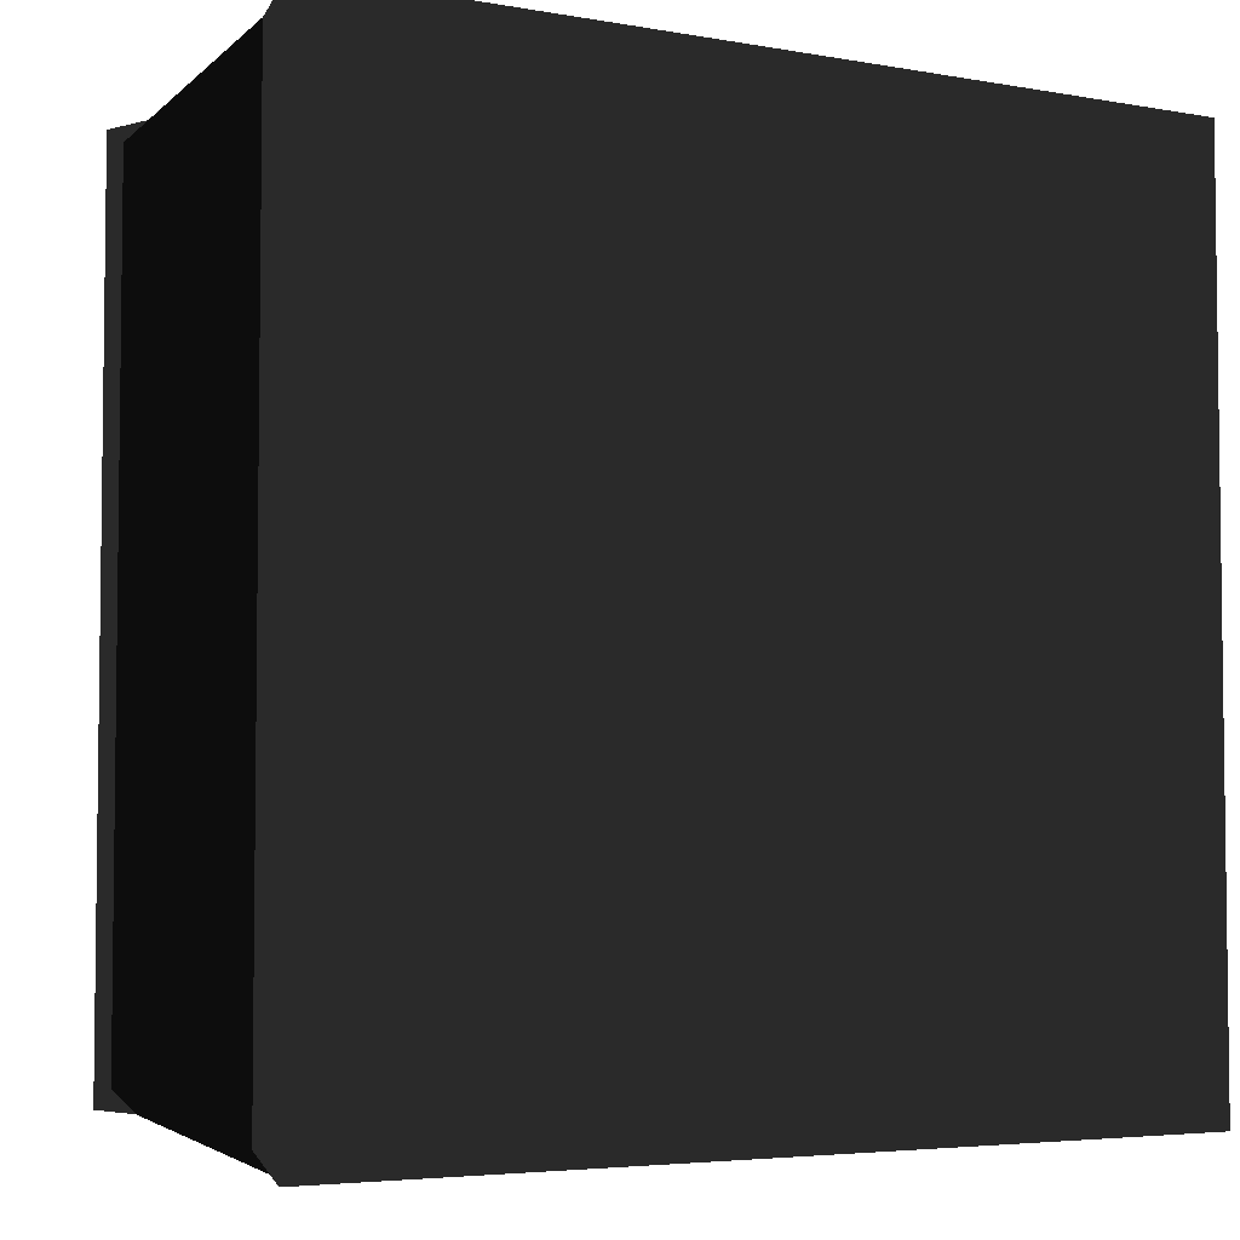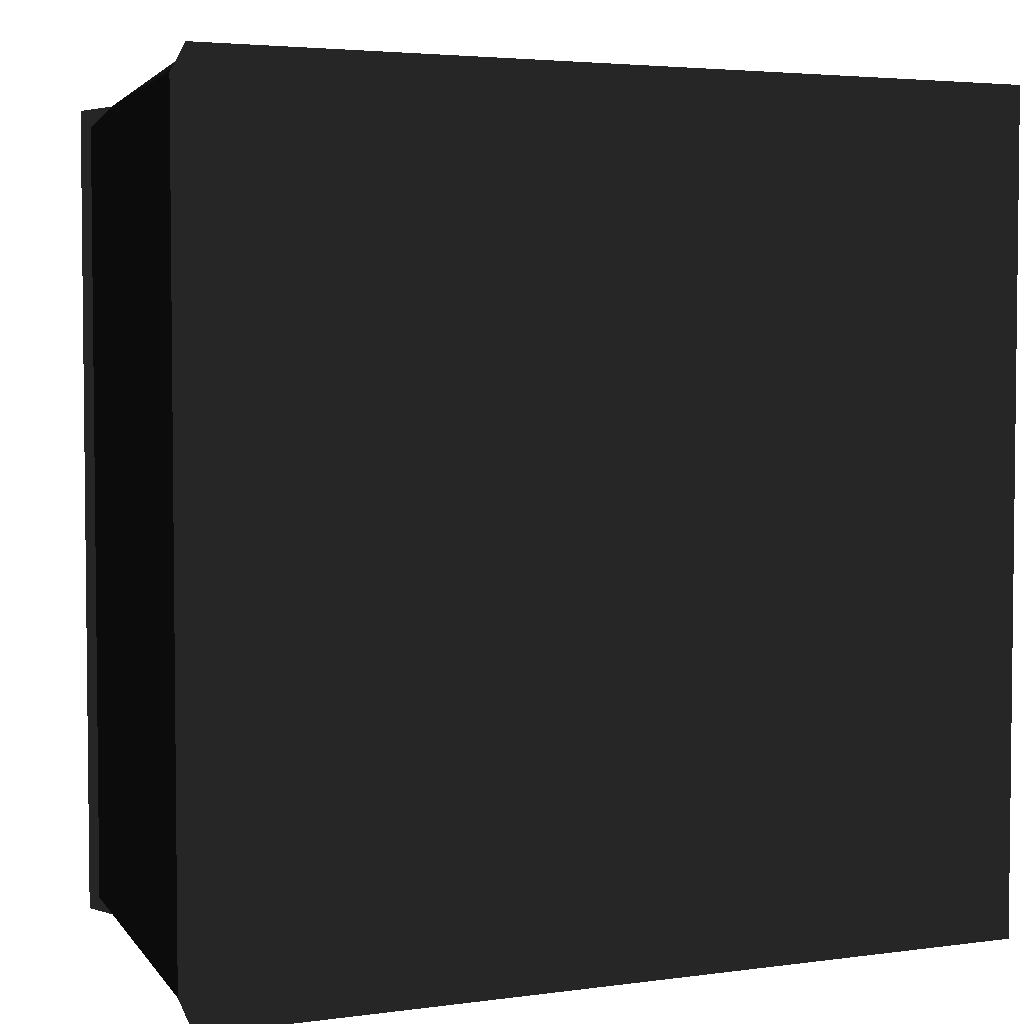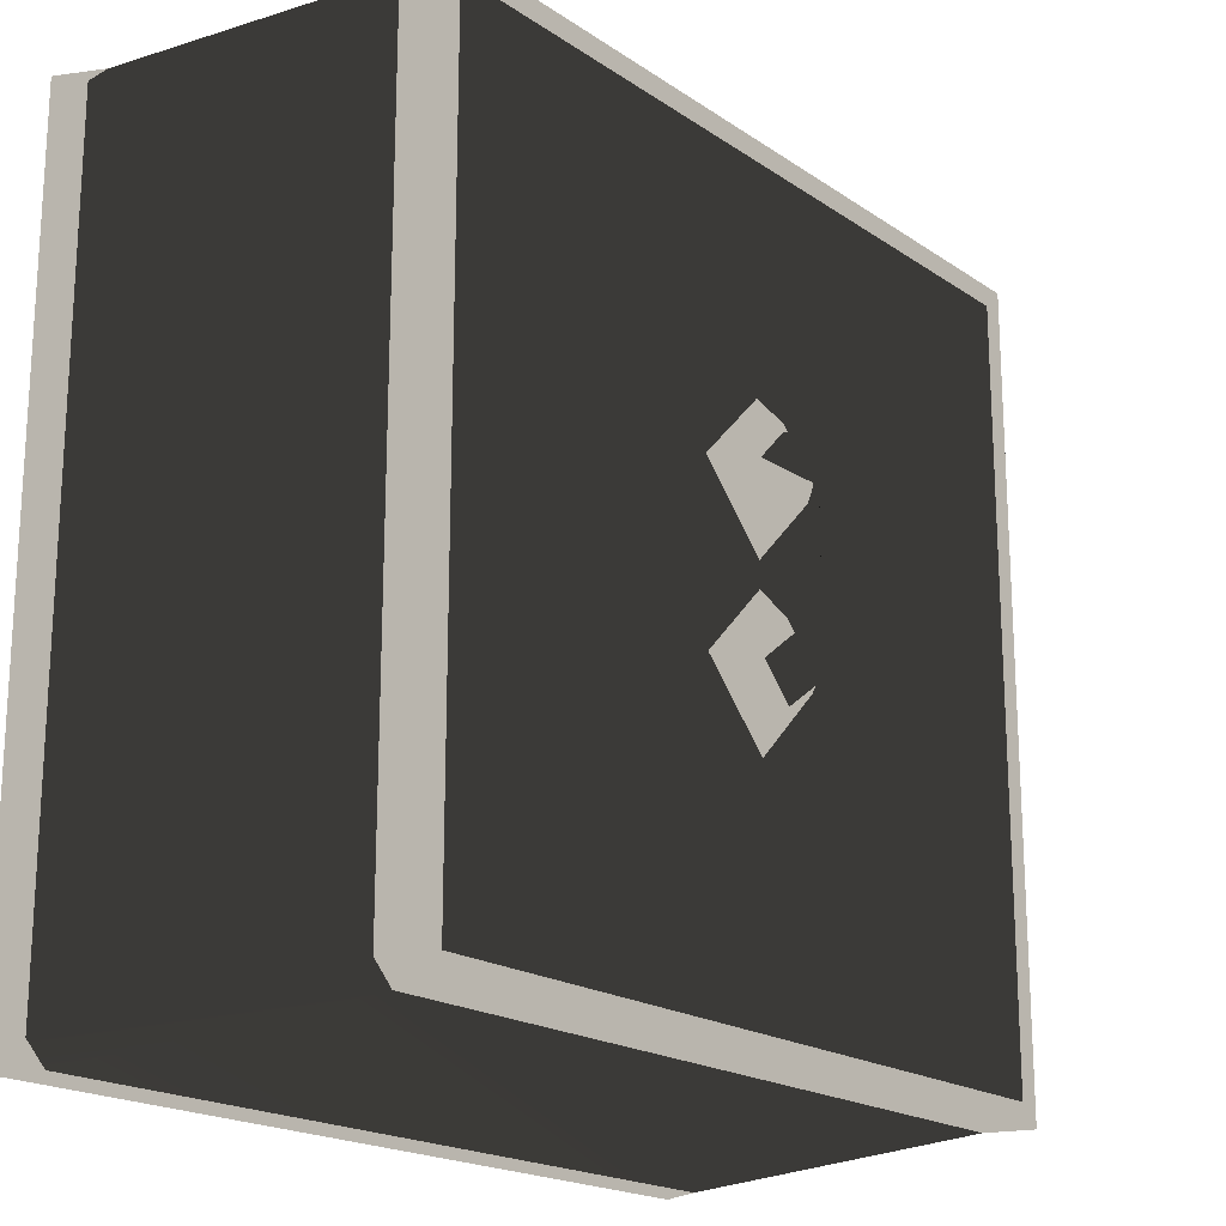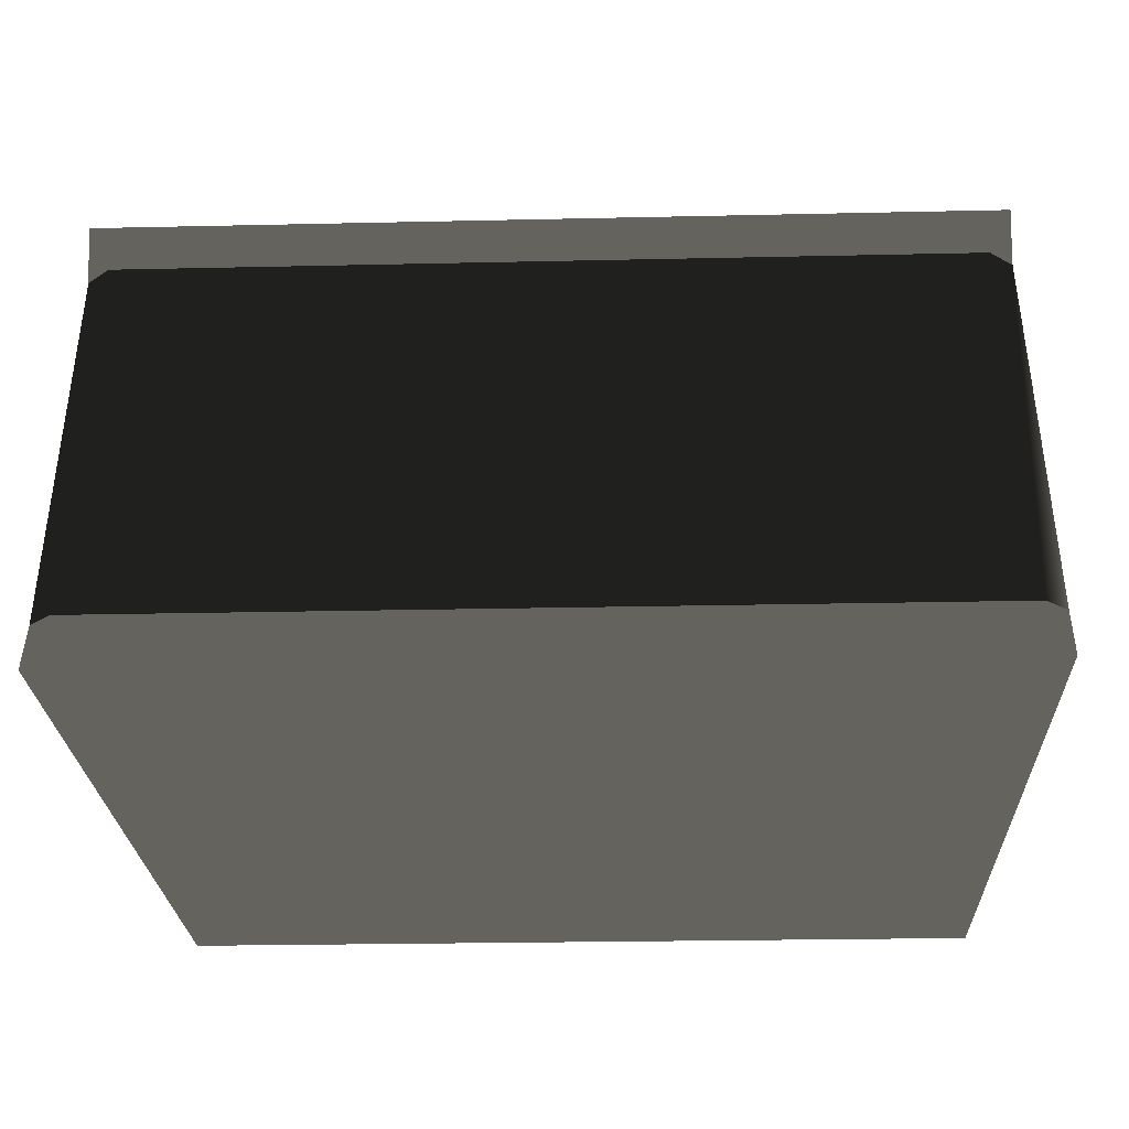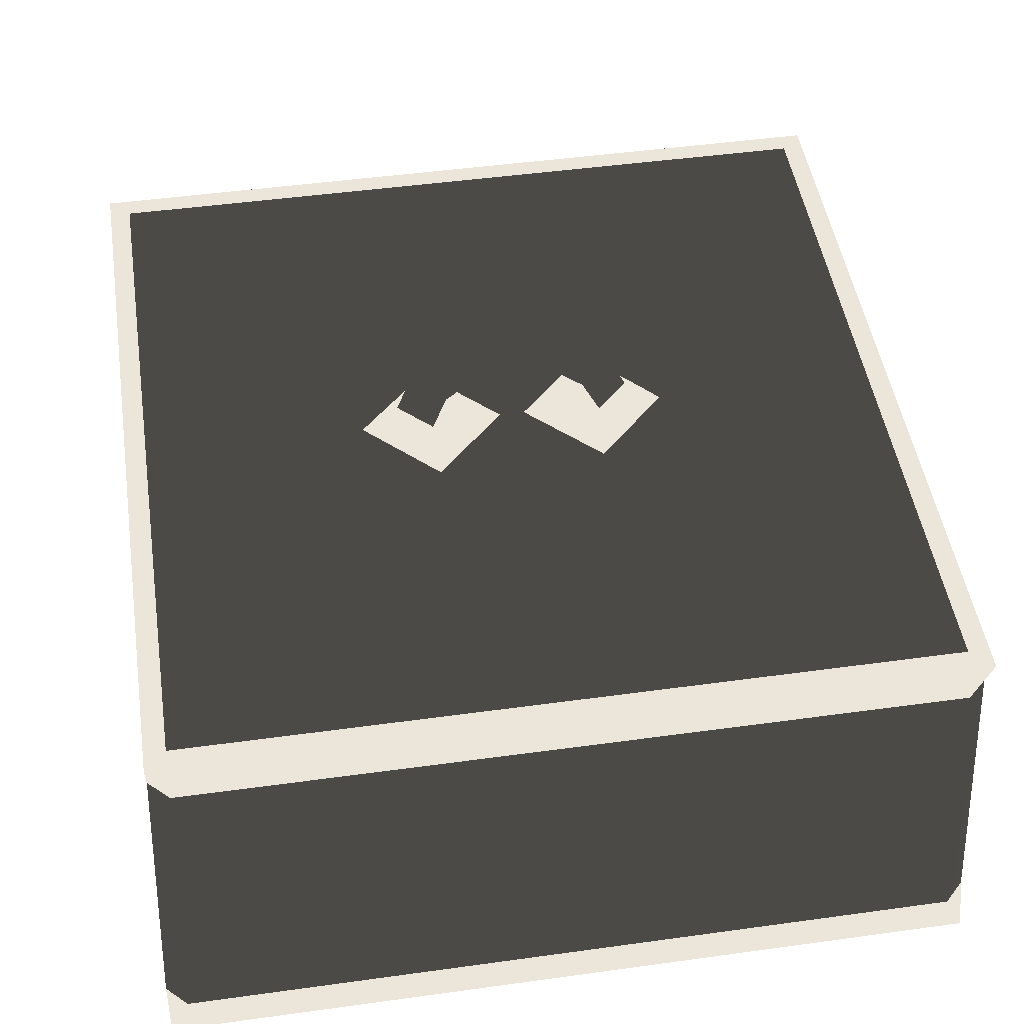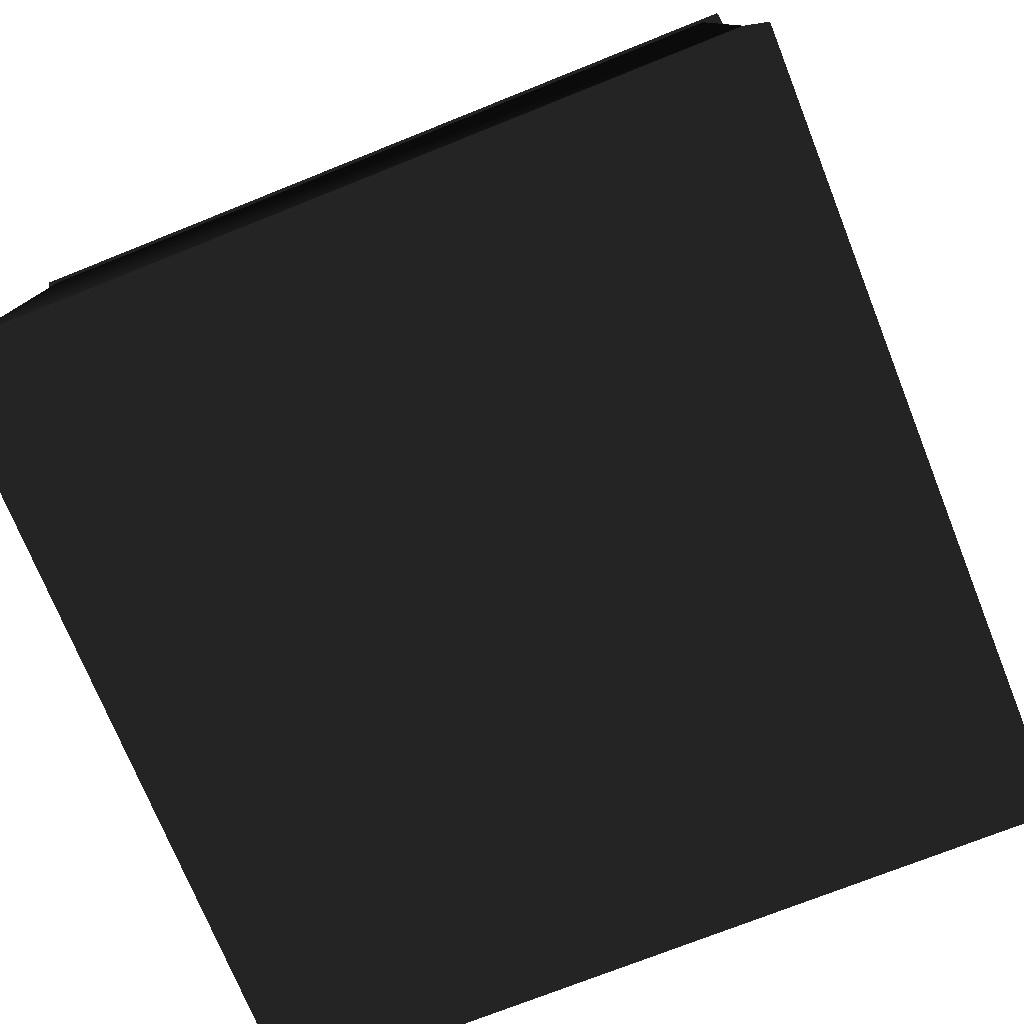
<metadata>
{"format":"obj","ext":"obj","renderer":"f3d","projection":"perspective","resolution":1024,"background":"white","views":[{"elev":-4.5,"azim":-29.9,"up":"+Z"},{"elev":3.8,"azim":-24.5,"up":"+Z"},{"elev":-19.2,"azim":128.5,"up":"+Z"},{"elev":-23.5,"azim":-87.8,"up":"+Y"},{"elev":47.9,"azim":81.2,"up":"+Y"},{"elev":-73.1,"azim":21.8,"up":"+Y"}]}
</metadata>
<code>
v 3.403 3e-06 3.999 1 1 1
v 0 4e-06 0.5961 1 1 1
v 0 1.264 -5.976 1 1 1
v 0 7e-06 -7.404 1 1 1
v 0 1.264 2.044 1 1 1
v 0 1.264 -2.071 1 1 1
v -3.403 7e-06 -3.999 1 1 1
v 1.969 1.264 -4.02 1 1 1
v 3.403 7e-06 -3.999 1 1 1
v 0 6e-06 -0.5936 1 1 1
v -3.403 3e-06 3.999 1 1 1
v 0 3e-06 7.404 1 1 1
v -1.969 1.264 4.02 1 1 1
v 0 1.264 6.003 1 1 1
v 1.969 1.264 4.02 1 1 1
v -1.969 1.264 -4.02 1 1 1
v -1.552 3.013 -3.192 0.32 0.32 0.32
v 0 5.479 -2.331 0.32 0.32 0.32
v 1.552 0.9961 4.192 0.32 0.32 0.32
v 0 0.9962 -5.734 0.32 0.32 0.32
v 0 3.63 -4.484 0.32 0.32 0.32
v 1.552 3.927 -2.055 0.32 0.32 0.32
v 1.552 3.927 2.305 0.32 0.32 0.32
v -1.552 3.013 3.442 0.32 0.32 0.32
v 0 5.479 2.581 0.32 0.32 0.32
v -1.552 0.9962 -4.192 0.32 0.32 0.32
v -1.552 3.927 -2.055 0.32 0.32 0.32
v -1.552 3.927 2.305 0.32 0.32 0.32
v 1.552 0.9962 -4.192 0.32 0.32 0.32
v 1.552 3.013 -3.192 0.32 0.32 0.32
v 1.552 3.013 3.442 0.32 0.32 0.32
v -1.552 0.9961 4.192 0.32 0.32 0.32
v 0 3.63 4.755 0.32 0.32 0.32
v 0 0.9961 5.755 0.32 0.32 0.32
v -19 -1 18 0.32 0.32 0.32
v 19 -18.75 19 0.32 0.32 0.32
v -18 -1 19 0.32 0.32 0.32
v -19 -18.75 19 0.95 0.95 0.95
v 18 -3e-06 18 0.32 0.32 0.32
v -19 -18.75 -19 0.99 0.99 0.99
v -18 -1 -19 0.32 0.32 0.32
v -18 3e-06 -18 0.32 0.32 0.32
v -20 -17.75 -19 0.32 0.32 0.32
v -18 -3e-06 18 0.32 0.32 0.32
v 19 -1 -18 0.32 0.32 0.32
v 19 -1 18 0.32 0.32 0.32
v -19 -17.75 20 0.94 0.94 0.94
v -19 -1 -18 0.32 0.32 0.32
v -19 -17.75 -20 0.32 0.32 0.32
v 18 -1 -19 0.32 0.32 0.32
v 18 -1 19 0.32 0.32 0.32
v 19 -18.75 -19 0.34 0.34 0.34
v 18 3e-06 -18 0.32 0.32 0.32
v 20 -17.75 19 0.32 0.32 0.32
v 19 -17.75 -20 0.33 0.33 0.33
v -20 -17.75 19 0.32 0.32 0.32
v 19 -17.75 20 0.32 0.32 0.32
v 20 -17.75 -19 0.32 0.32 0.32
v 18 -3e-06 18 1 1 1
v -18 3e-06 -18 1 1 1
v -20 -17.75 -19 1 1 1
v -18 -3e-06 18 1 1 1
v -19 -17.75 20 1 1 1
v -19 -17.75 -20 1 1 1
v 19 3e-06 -19 1 1 1
v 18 3e-06 -18 1 1 1
v -19 3e-06 -19 1 1 1
v 17.75 -20 -17.75 1 1 1
v -17.75 -20 17.75 1 1 1
v 17.75 -20 17.75 1 1 1
v -17.75 -20 -17.75 1 1 1
v -20 -20 -20 1 1 1
v 20 -20 20 1 1 1
v 20 -17.75 19 1 1 1
v 19 -3e-06 19 1 1 1
v 19.06 -2.062 -18.06 1 1 1
v 18.06 -2.062 -19.06 1 1 1
v 19 -17.75 -20 1 1 1
v -20 -17.75 19 1 1 1
v -20 -20 20 1 1 1
v 19 -17.75 20 1 1 1
v 20 -17.75 -19 1 1 1
v 20 -20 -20 1 1 1
v -18.06 -2.062 -19.06 1 1 1
v -19.06 -2.062 -18.06 1 1 1
v -19.06 -2.063 18.06 1 1 1
v 19.06 -2.063 18.06 1 1 1
v -18.06 -2.063 19.06 1 1 1
v 18.06 -2.063 19.06 1 1 1
v -19 -3e-06 19 1 1 1
f 26 17 20
f 20 17 21
f 17 27 21
f 21 27 18
f 27 25 18
f 18 25 23
f 25 33 23
f 23 33 31
f 33 34 31
f 31 34 19
f 20 21 29
f 29 21 30
f 21 18 30
f 30 18 22
f 18 23 22
f 22 23 28
f 23 24 28
f 28 24 25
f 24 33 25
f 27 28 25
f 26 30 17
f 17 30 27
f 30 22 27
f 27 22 28
f 26 29 30
f 23 31 24
f 31 19 24
f 19 32 24
f 24 32 33
f 32 34 33
f 52 40 55
f 39 53 44
f 53 42 44
f 44 42 35
f 42 48 35
f 48 56 35
f 35 56 37
f 56 47 37
f 37 47 57
f 47 36 57
f 40 38 43
f 38 56 43
f 56 48 43
f 43 48 49
f 48 41 49
f 49 41 50
f 41 53 50
f 39 44 51
f 44 37 51
f 37 57 51
f 51 57 46
f 57 54 46
f 46 54 58
f 54 52 58
f 38 36 47
f 53 39 45
f 39 46 45
f 46 58 45
f 45 58 50
f 58 55 50
f 50 55 49
f 55 40 49
f 36 52 54
f 42 53 41
f 1 2 15
f 2 5 15
f 3 8 4
f 8 9 4
f 2 11 5
f 11 13 5
f 6 16 10
f 16 7 10
f 8 6 9
f 6 10 9
f 12 1 14
f 1 15 14
f 16 3 7
f 3 4 7
f 11 12 13
f 12 14 13
f 13 14 5
f 14 15 5
f 16 6 3
f 6 8 3
f 66 59 65
f 59 75 65
f 60 66 67
f 66 65 67
f 59 62 75
f 62 90 75
f 78 82 83
f 68 71 83
f 71 72 83
f 70 68 73
f 68 83 73
f 69 70 80
f 70 73 80
f 71 69 72
f 69 80 72
f 62 60 90
f 60 67 90
f 73 74 81
f 75 89 87
f 65 76 77
f 72 61 64
f 83 72 78
f 72 64 78
f 80 63 79
f 72 80 61
f 80 79 61
f 90 86 88
f 80 73 63
f 73 81 63
f 82 74 83
f 74 73 83
f 67 84 85
f 67 65 84
f 65 77 84
f 85 86 67
f 86 90 67
f 65 75 76
f 75 87 76
f 88 89 90
f 89 75 90
f 71 70 69
f 71 68 70

</code>
